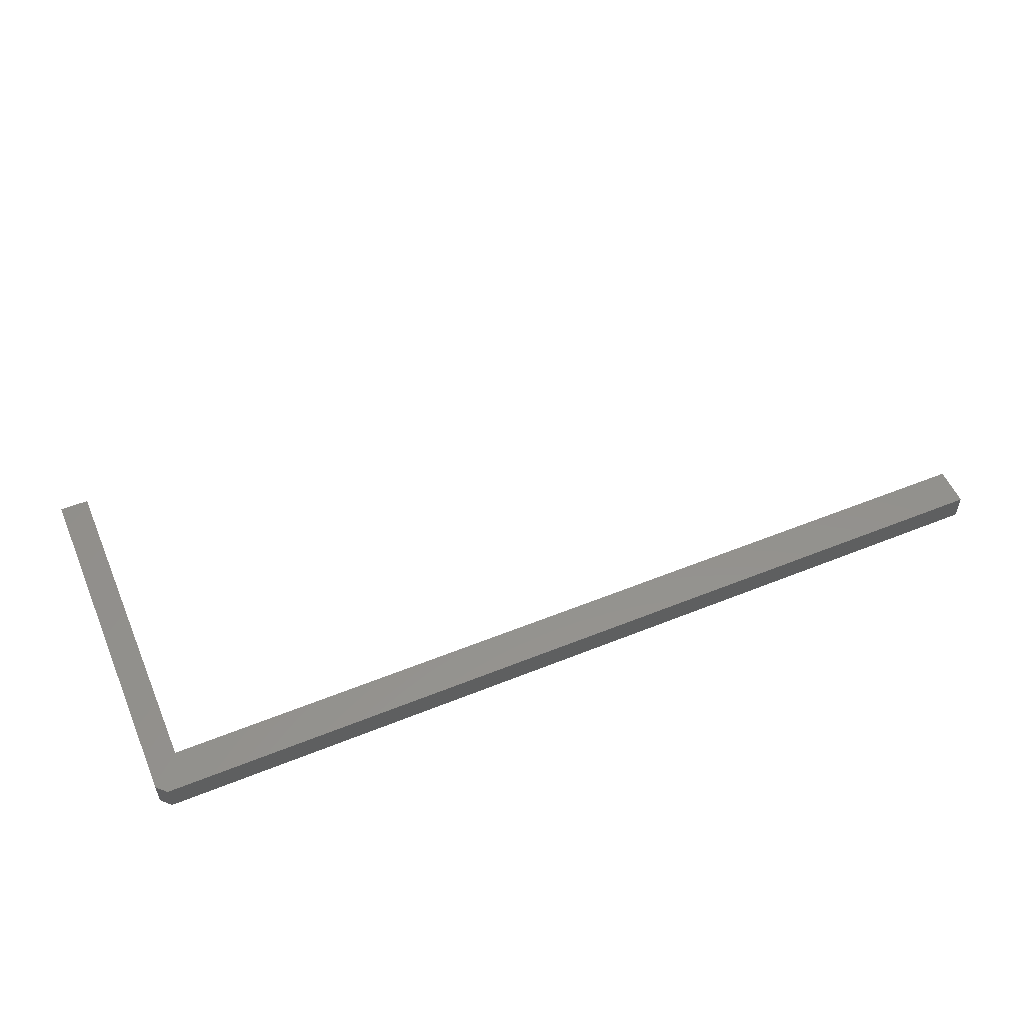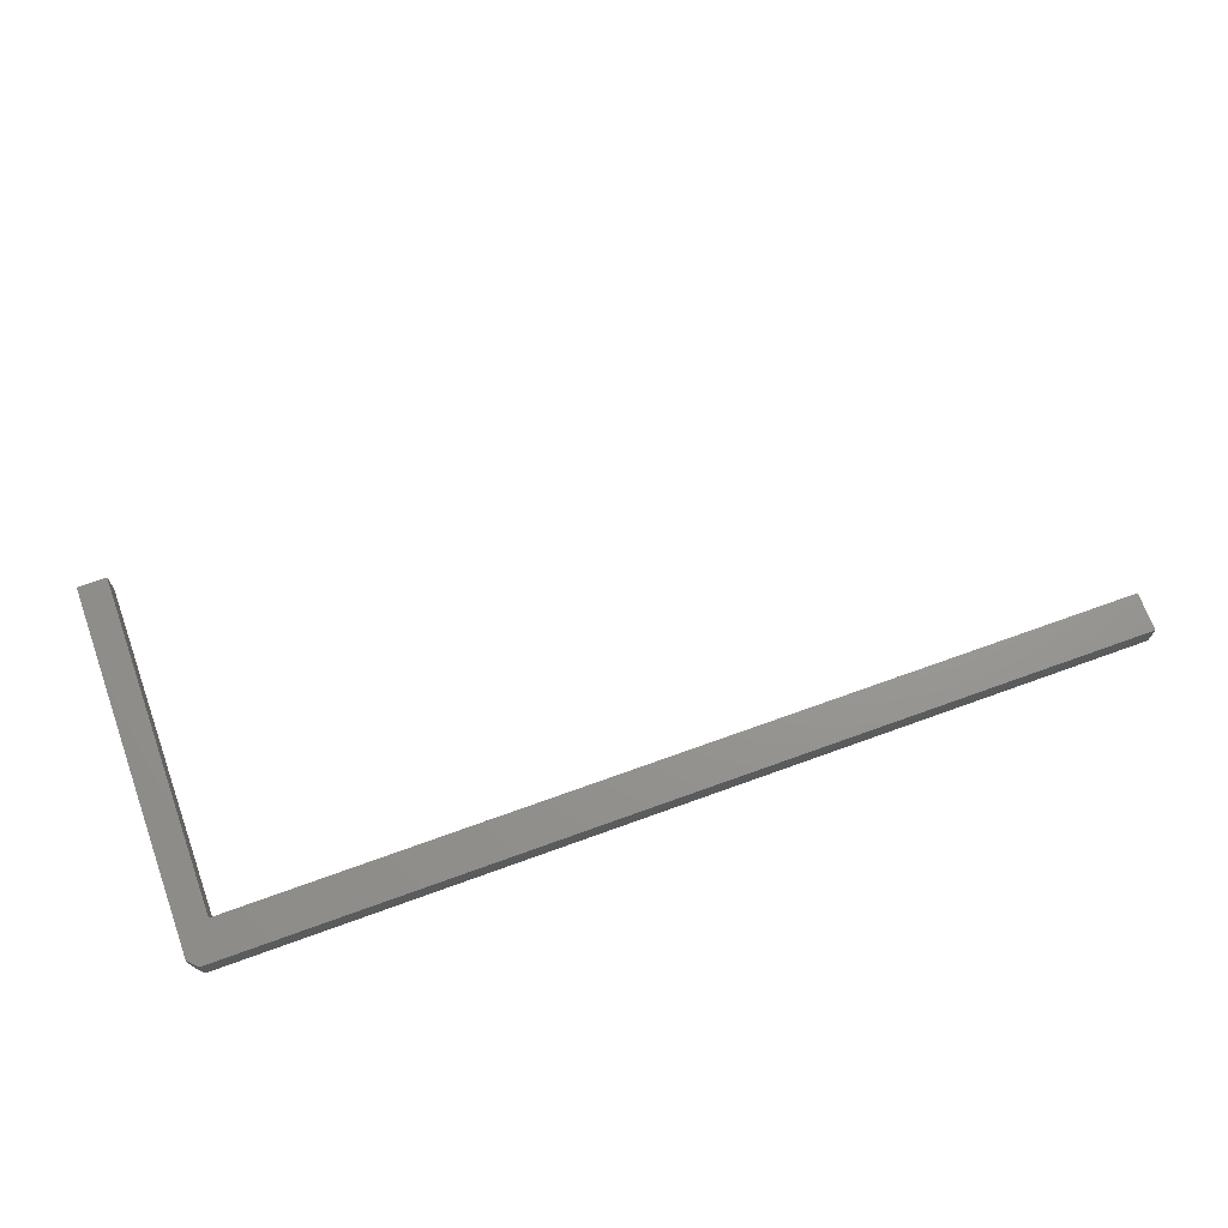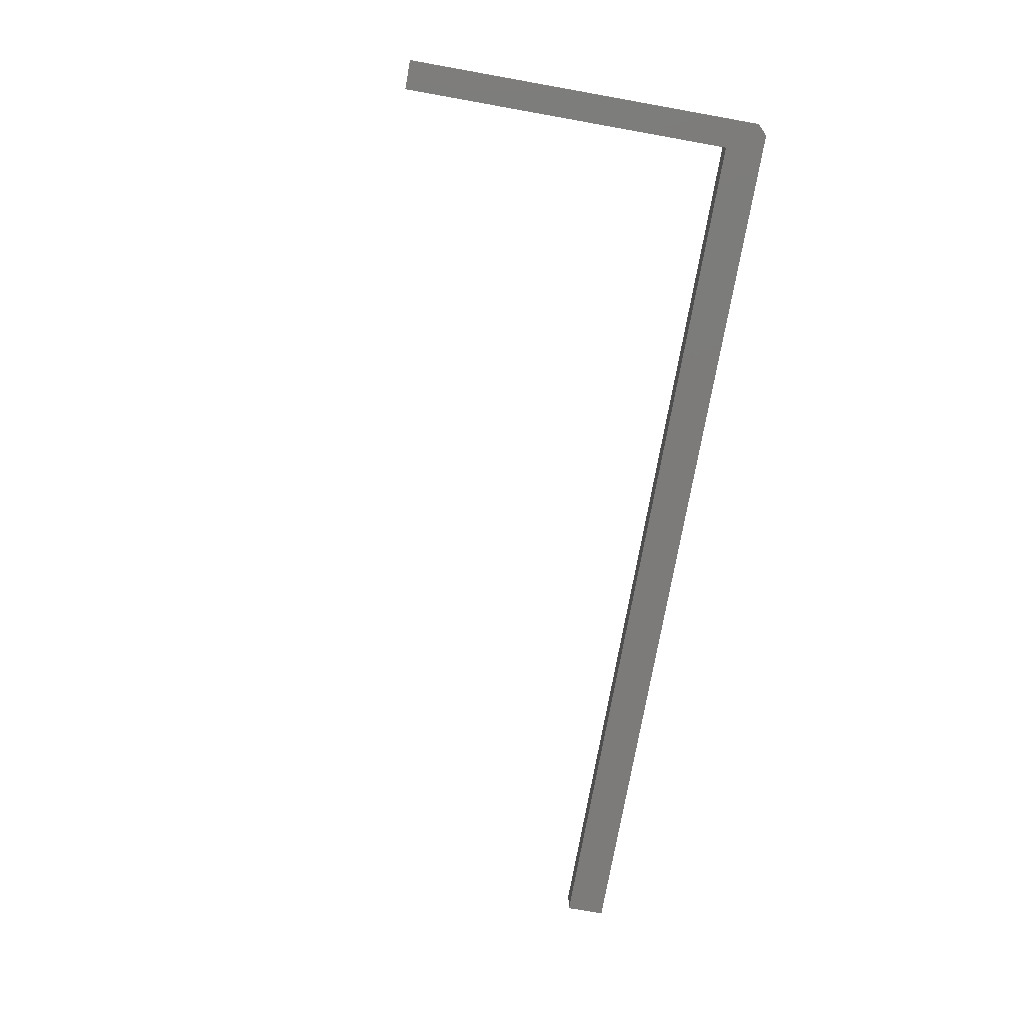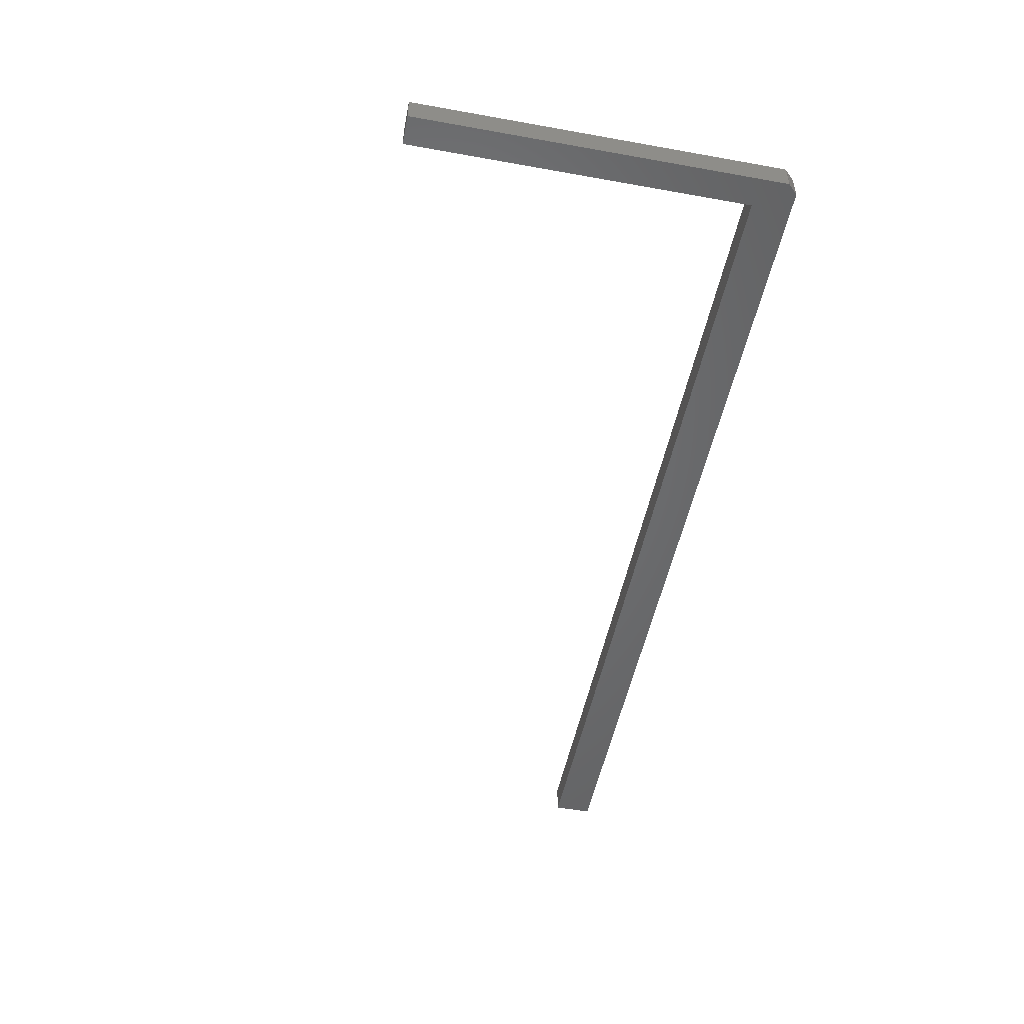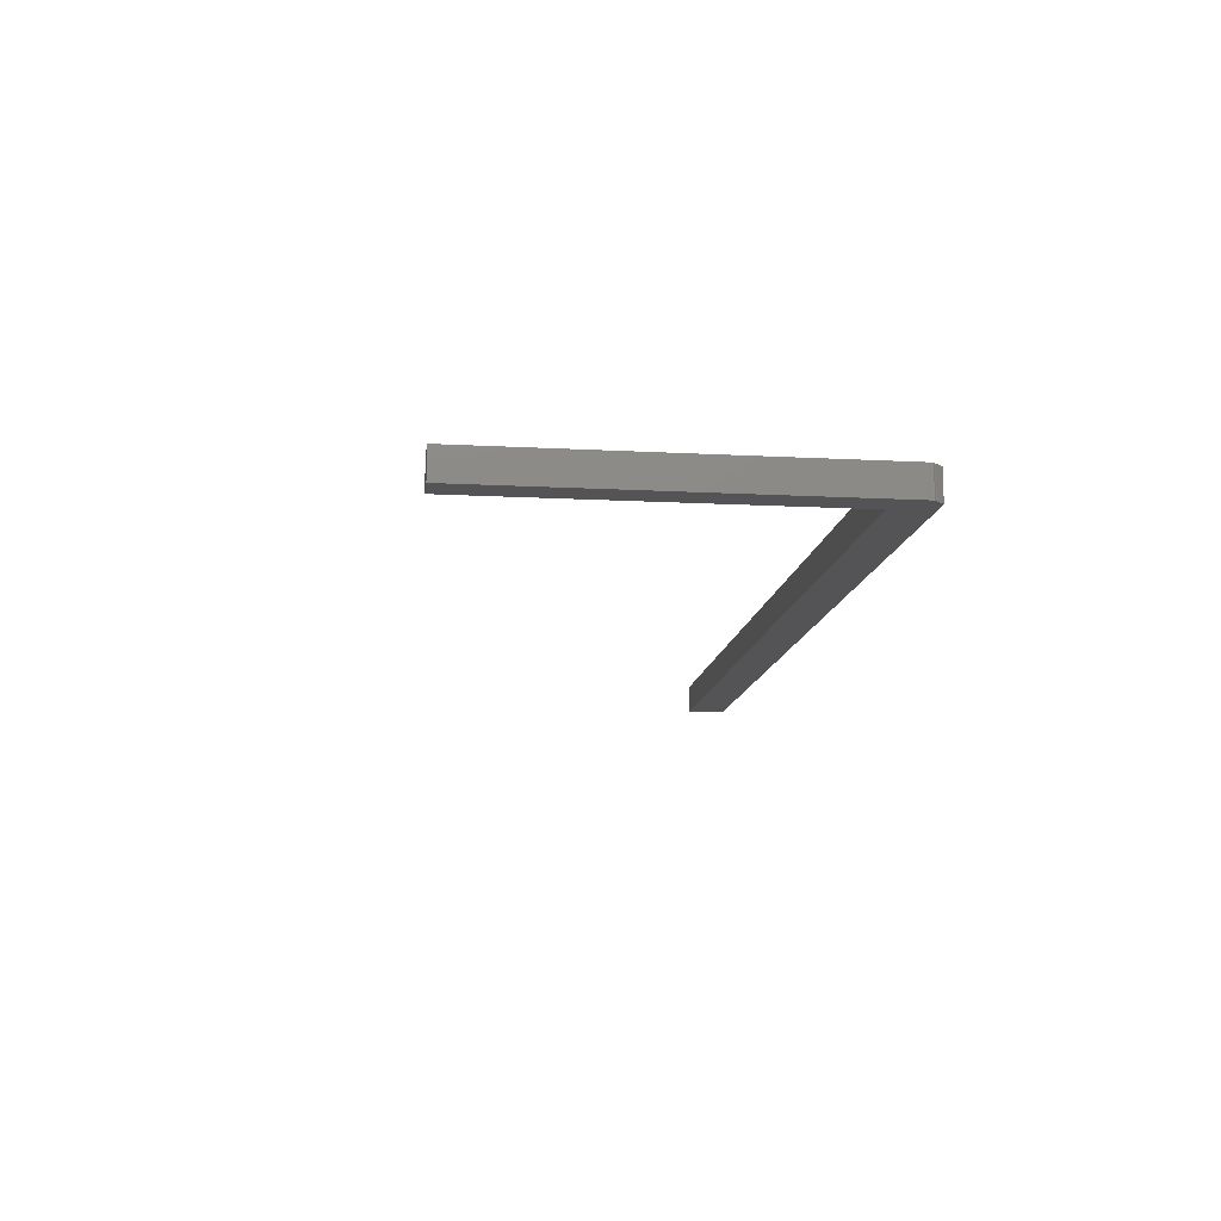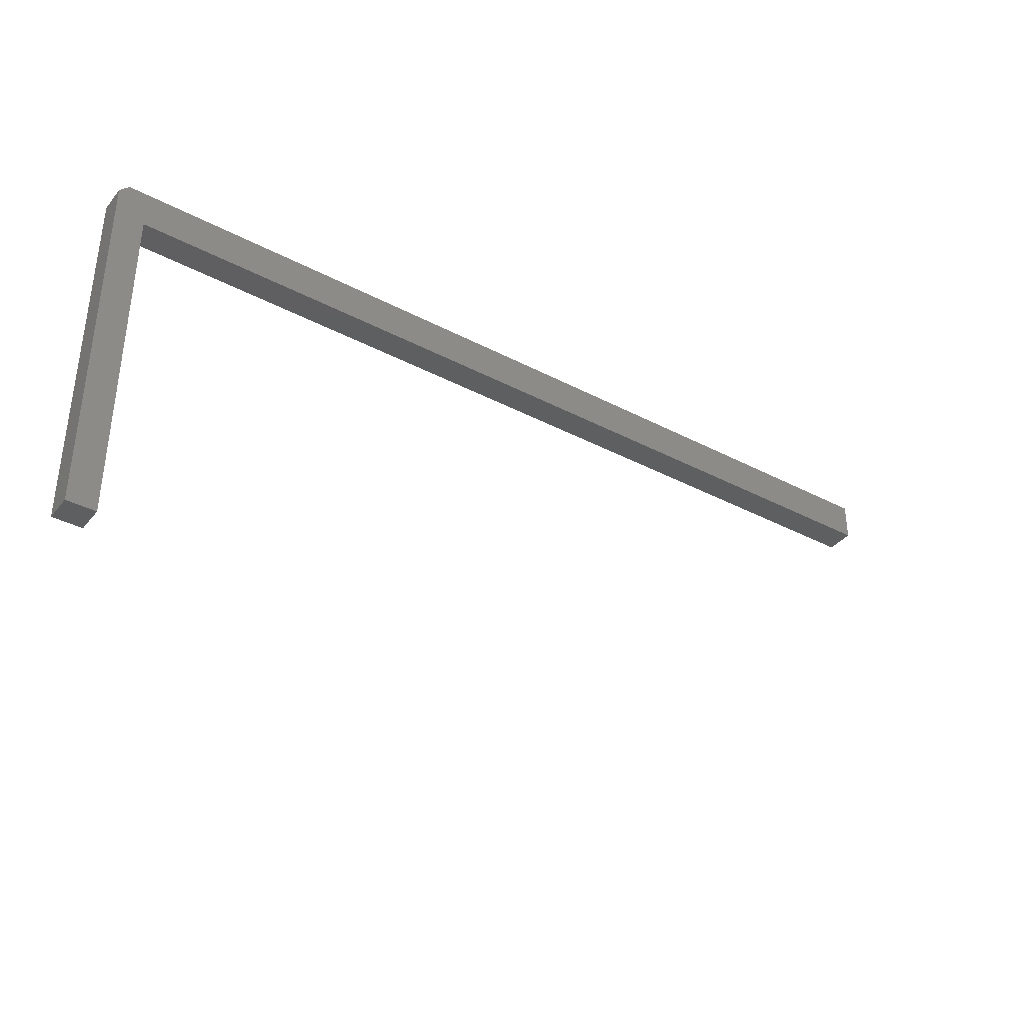
<metadata>
{"format":"stl","ext":"stl","renderer":"f3d","projection":"perspective","resolution":1024,"background":"white","views":[{"elev":54.4,"azim":-23.1,"up":"+Y"},{"elev":70.0,"azim":-19.9,"up":"+Y"},{"elev":-74.8,"azim":-100.1,"up":"+Y"},{"elev":-50.4,"azim":-101.1,"up":"+Y"},{"elev":-12.5,"azim":-97.2,"up":"+Y"},{"elev":-36.7,"azim":-34.2,"up":"+Z"}]}
</metadata>
<code>
# stl→obj: 24 verts, 44 faces
v 1.817e-17 -0.02344 0.2968
v 1.817e-17 0 0.2968
v 0 -0.02344 0
v 0 0 0
v 0.007895 0 0.3079
v 0.002288 0 0.3023
v 0.007895 -0.02344 0.3079
v 0.002288 -0.02344 0.3023
v 0.03158 -0.02344 0.2763
v 0.75 -0.02344 0.2763
v 0.75 -0.02344 0.3079
v 0.001317 -0.02344 0.3011
v 4.684e-17 -0.02344 0.3
v 0.0001501 -0.02344 0.2983
v 0.02368 -0.02344 -1.45e-18
v 0.02368 -0.02344 0.2763
v 0.75 0 0.2763
v 0.03158 0 0.2763
v 0.75 0 0.3079
v 0.0001501 0 0.2983
v 4.684e-17 0 0.3
v 0.001317 0 0.3011
v 0.02368 0 0.2763
v 0.02368 0 -1.45e-18
f 1 2 3
f 3 2 4
f 5 6 7
f 7 6 8
f 9 10 1
f 11 7 8
f 11 8 12
f 11 12 13
f 11 13 14
f 11 14 1
f 11 1 10
f 3 15 1
f 1 15 16
f 1 16 9
f 2 17 18
f 19 17 2
f 19 2 20
f 19 20 21
f 19 21 22
f 19 22 6
f 19 6 5
f 18 23 2
f 2 23 24
f 2 24 4
f 2 1 20
f 20 1 14
f 20 14 21
f 21 14 13
f 21 13 22
f 22 13 12
f 22 12 6
f 6 12 8
f 11 19 7
f 7 19 5
f 10 17 11
f 11 17 19
f 9 18 10
f 10 18 17
f 16 23 9
f 9 23 18
f 15 24 16
f 16 24 23
f 4 24 3
f 3 24 15

</code>
